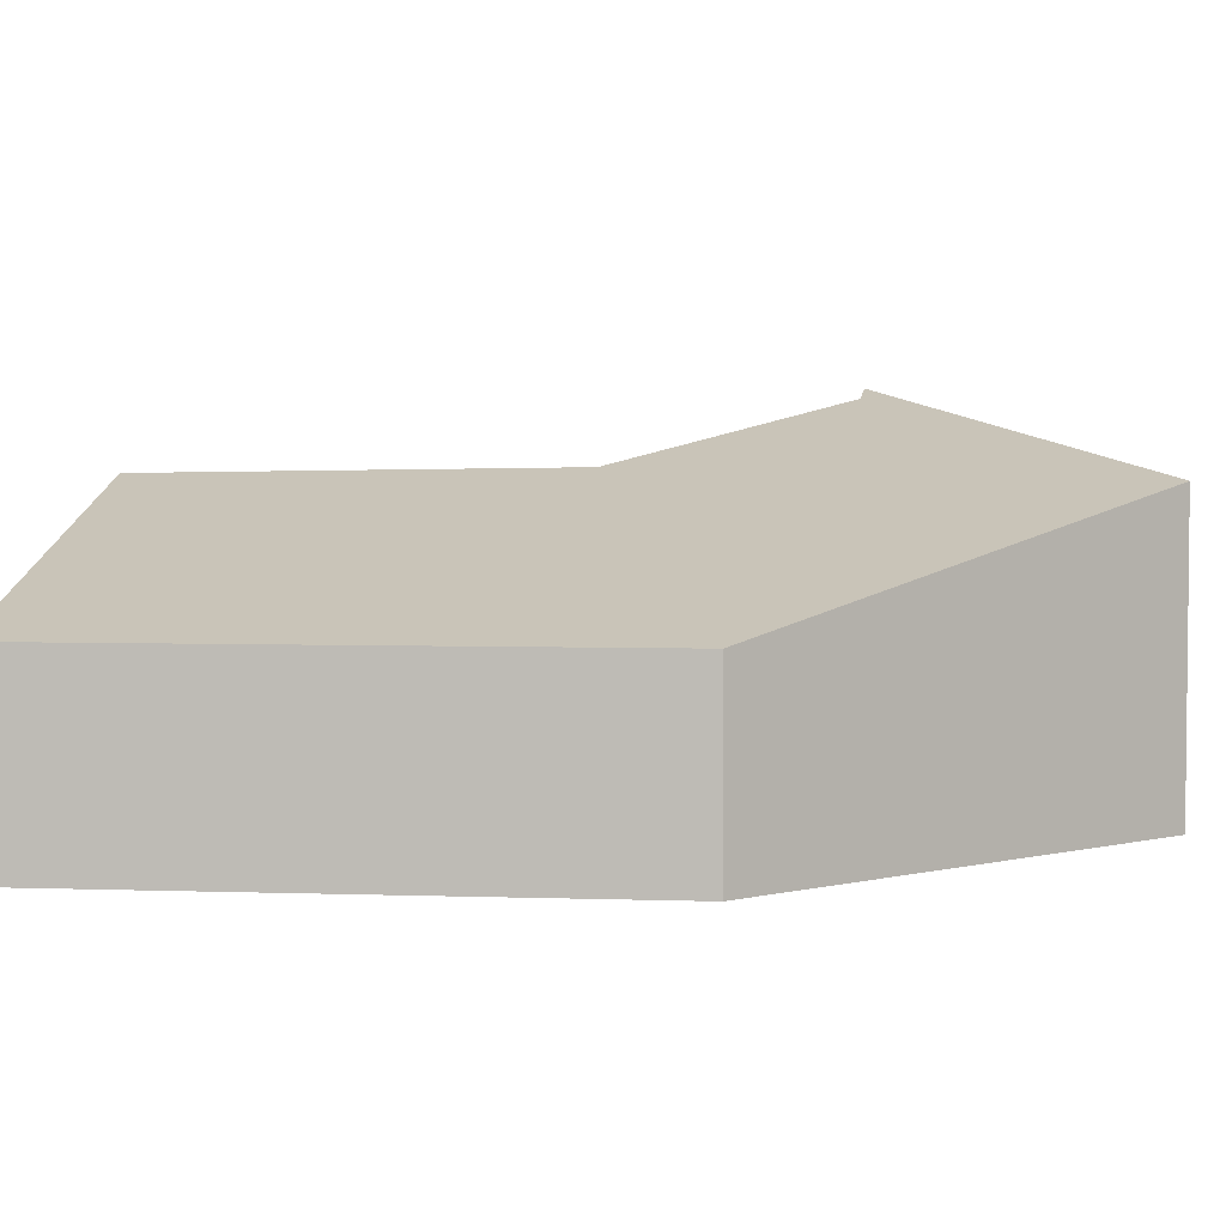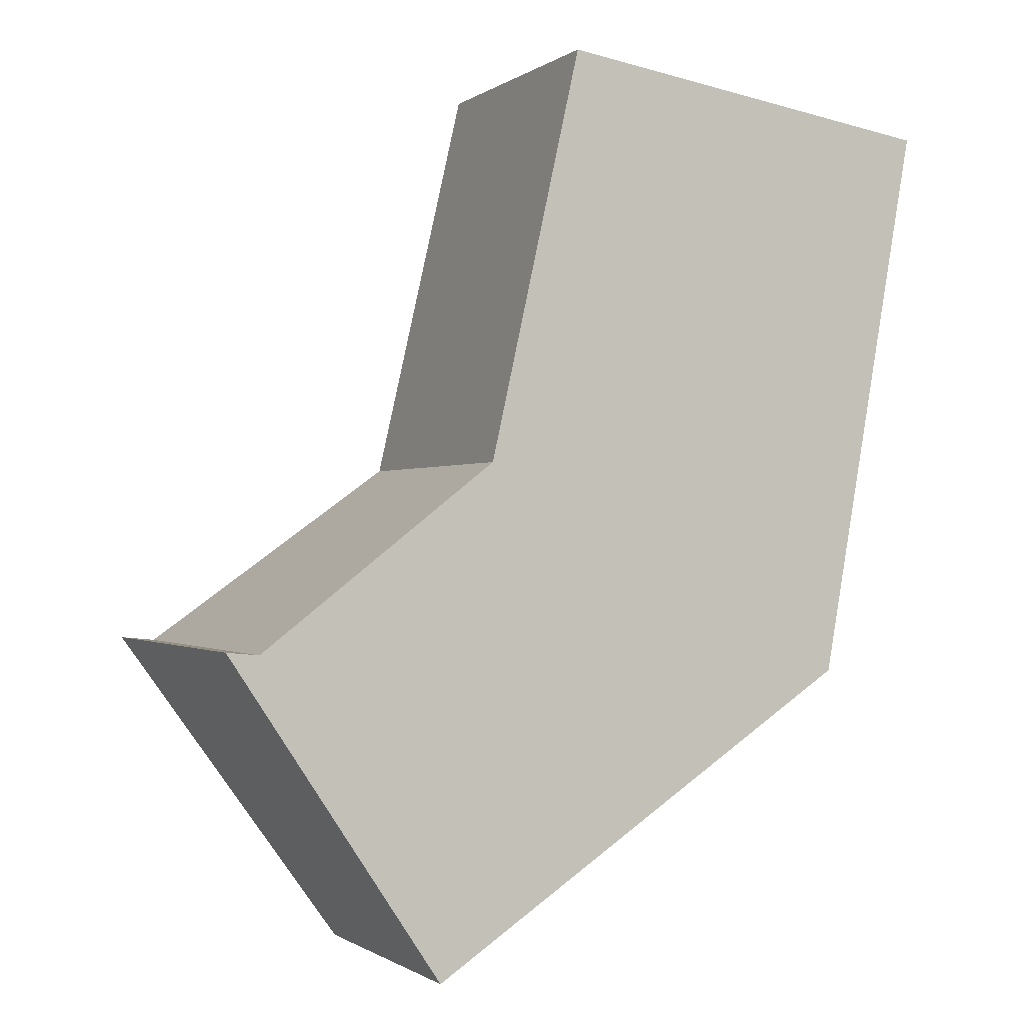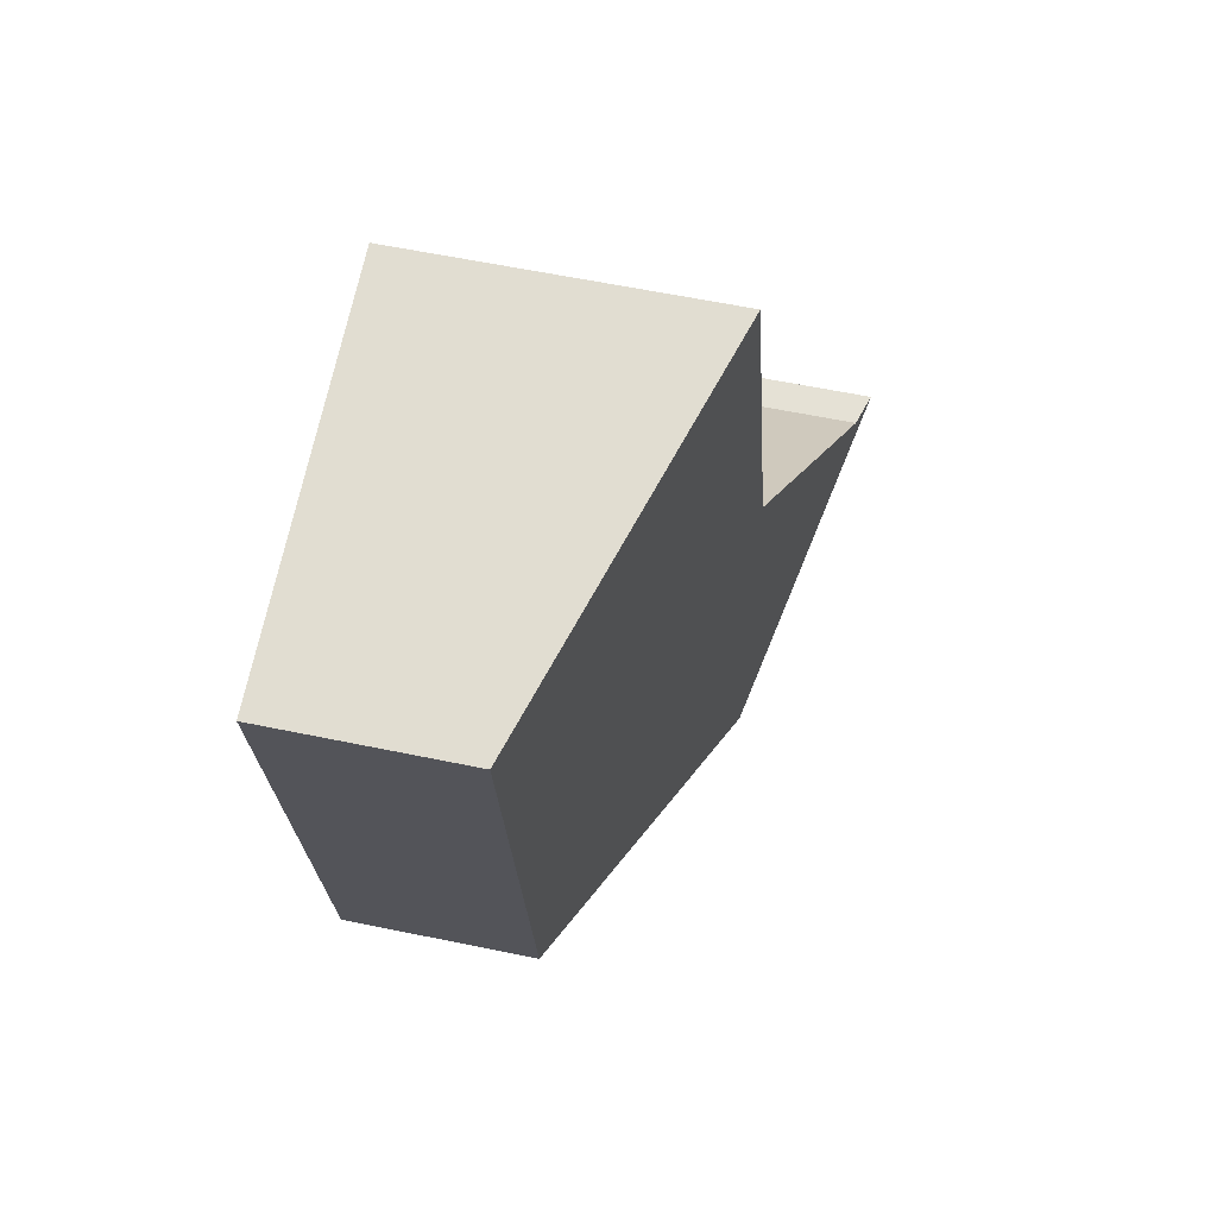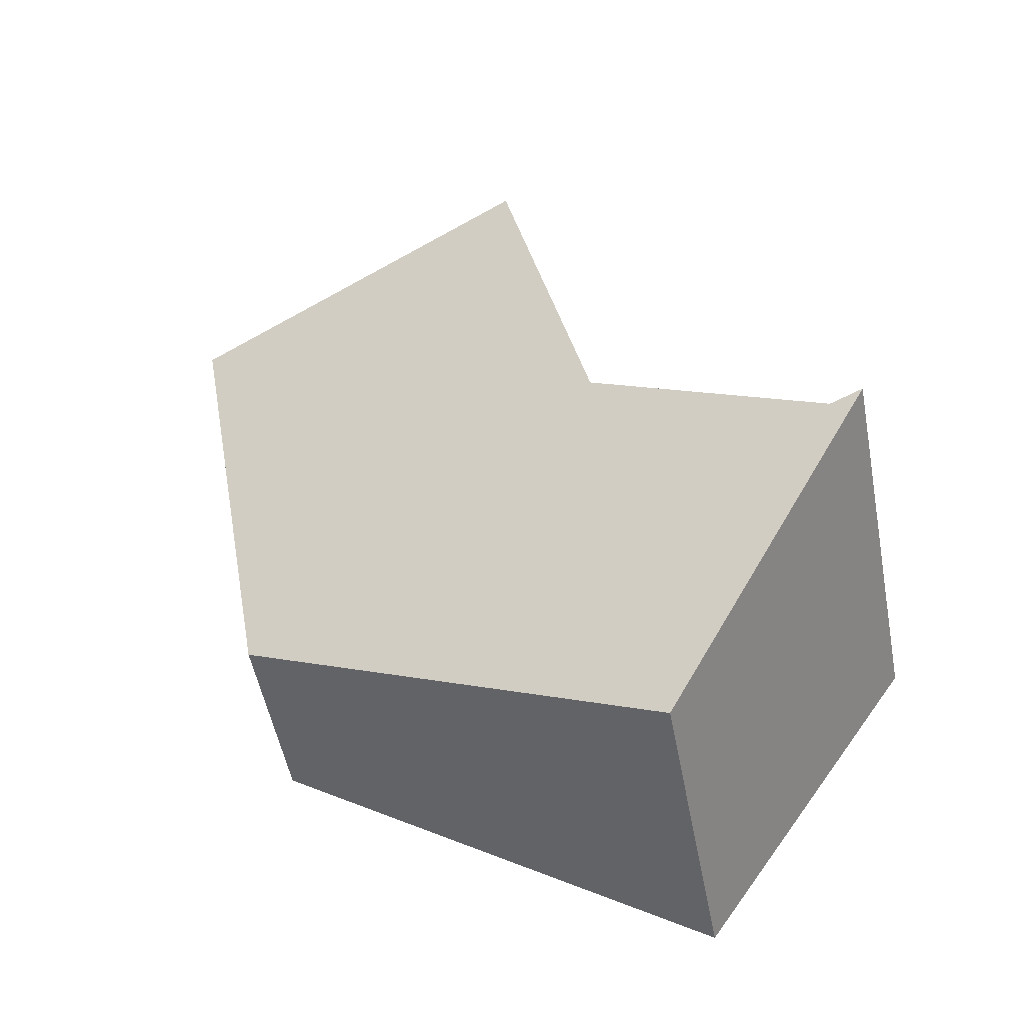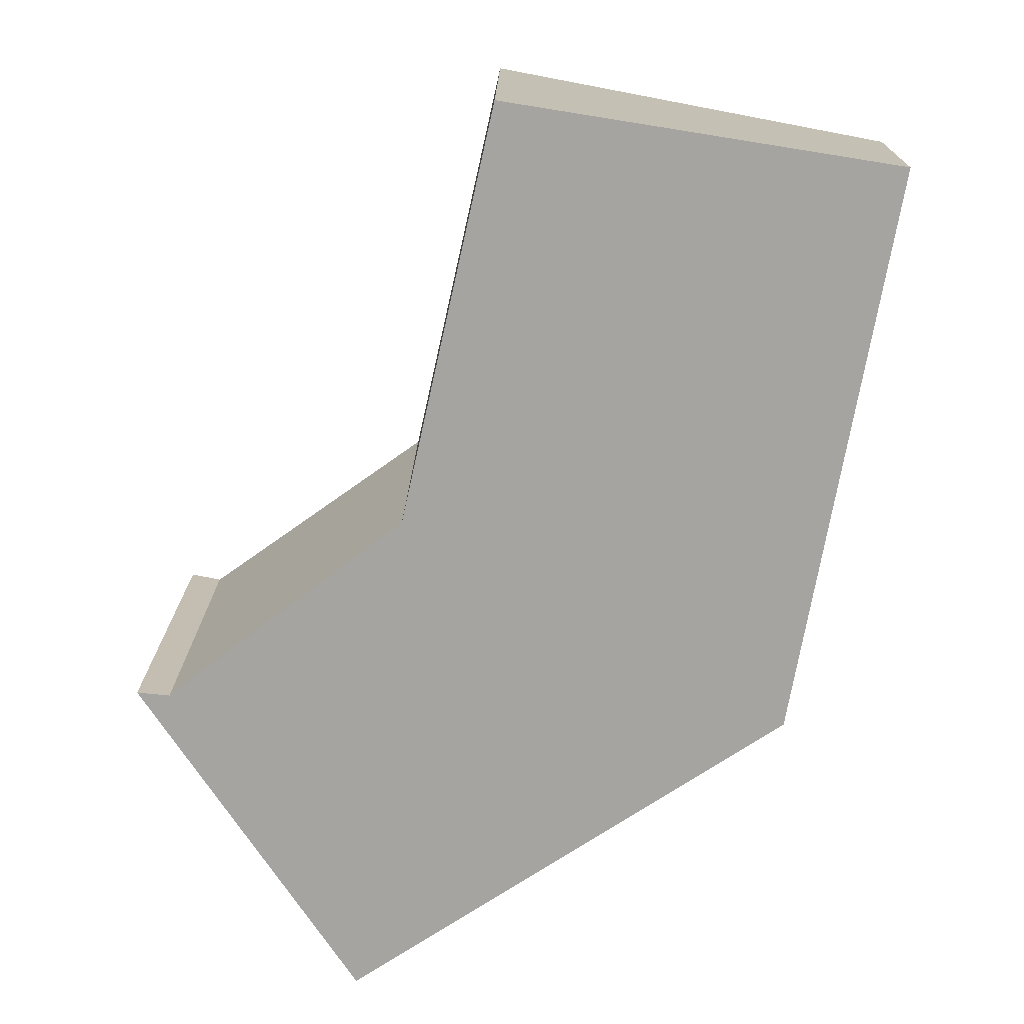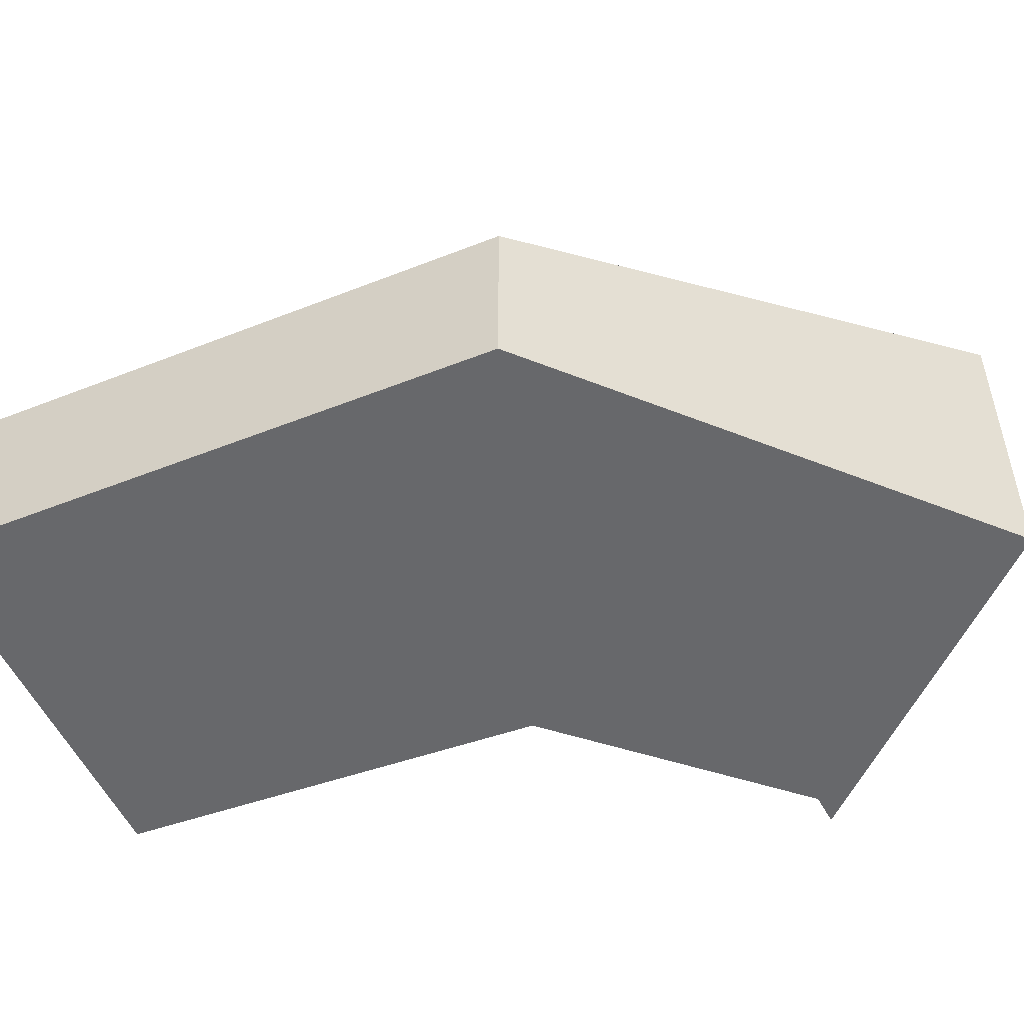
<metadata>
{"format":"obj","ext":"obj","renderer":"f3d","projection":"perspective","resolution":1024,"background":"white","views":[{"elev":3.9,"azim":106.6,"up":"+Y"},{"elev":-0.8,"azim":-24.3,"up":"+Z"},{"elev":59.3,"azim":102.1,"up":"+Z"},{"elev":-51.7,"azim":-169.3,"up":"+Z"},{"elev":16.7,"azim":0.7,"up":"+Z"},{"elev":-52.4,"azim":123.1,"up":"+Y"}]}
</metadata>
<code>
v  0 2.728 1.67e-16
v  0.234 2.658 -0.022
v  1.544 2.151 -2.319
v  4.69 1.331 -0.225
v  1.939 2.223 1.296
v  2.602 2.182 4.255
v  5.404 1.331 3.81
v  2.602 -2.605e-16 4.255
v  5.404 -2.333e-16 3.81
v  0 0 0
v  0.234 1.347e-18 -0.022
v  4.69 1.378e-17 -0.225
v  1.544 1.42e-16 -2.319
v  1.939 -7.936e-17 1.296
g defaultobject
f 1 2 3
f 4 3 2
f 5 4 2
f 6 4 5
f 7 4 6
f 8 7 6
f 7 8 9
f 10 2 1
f 2 10 11
f 9 4 7
f 4 9 12
f 4 13 3
f 13 4 12
f 3 10 1
f 10 3 13
f 11 5 2
f 5 11 14
f 14 6 5
f 6 14 8
f 13 11 10
f 11 13 12
f 11 12 14
f 14 12 8
f 8 12 9

</code>
